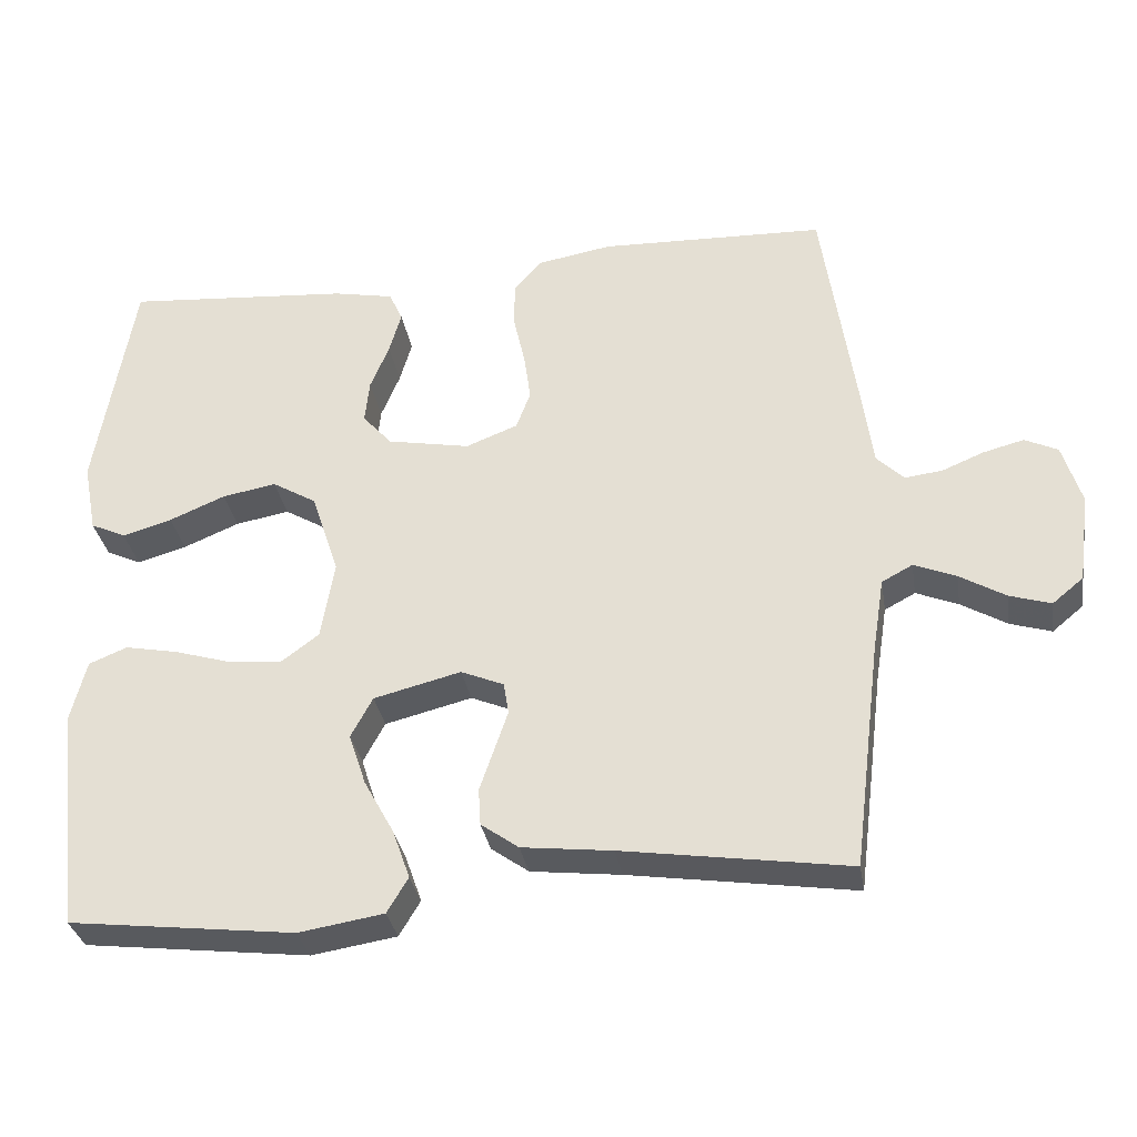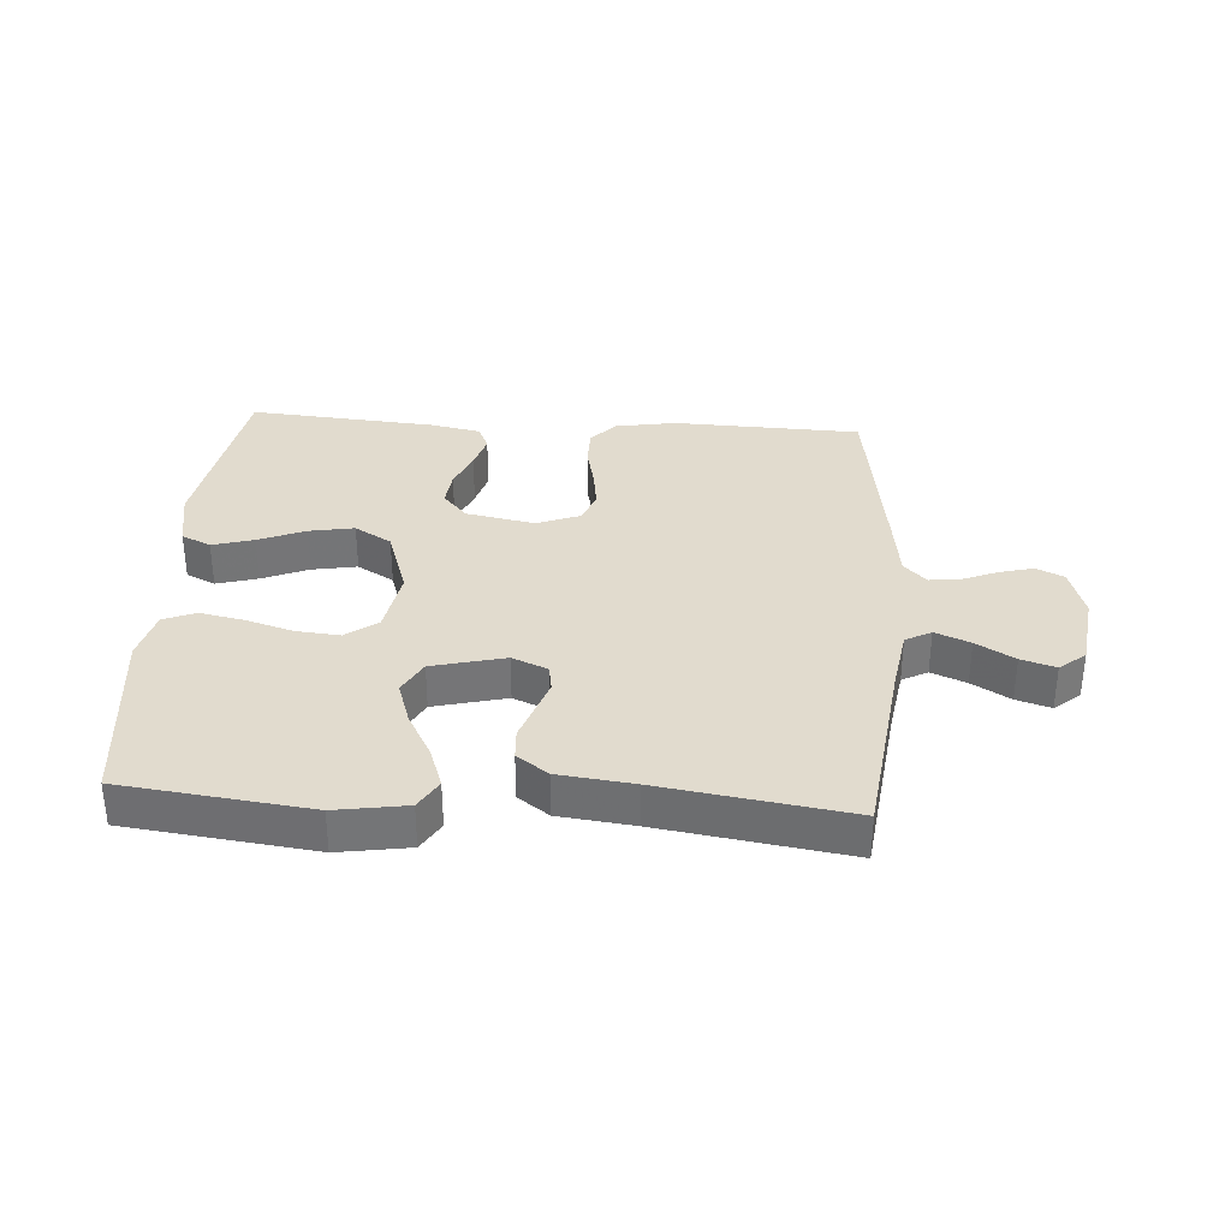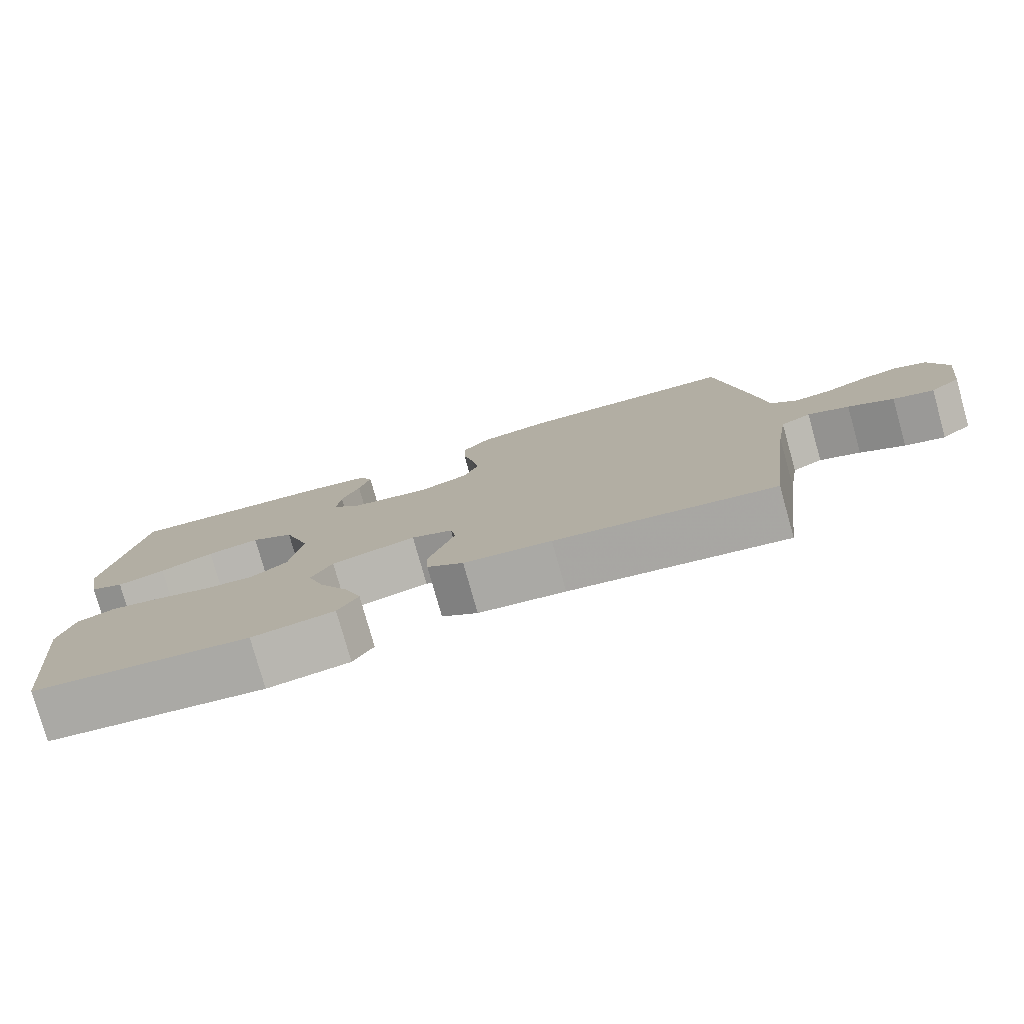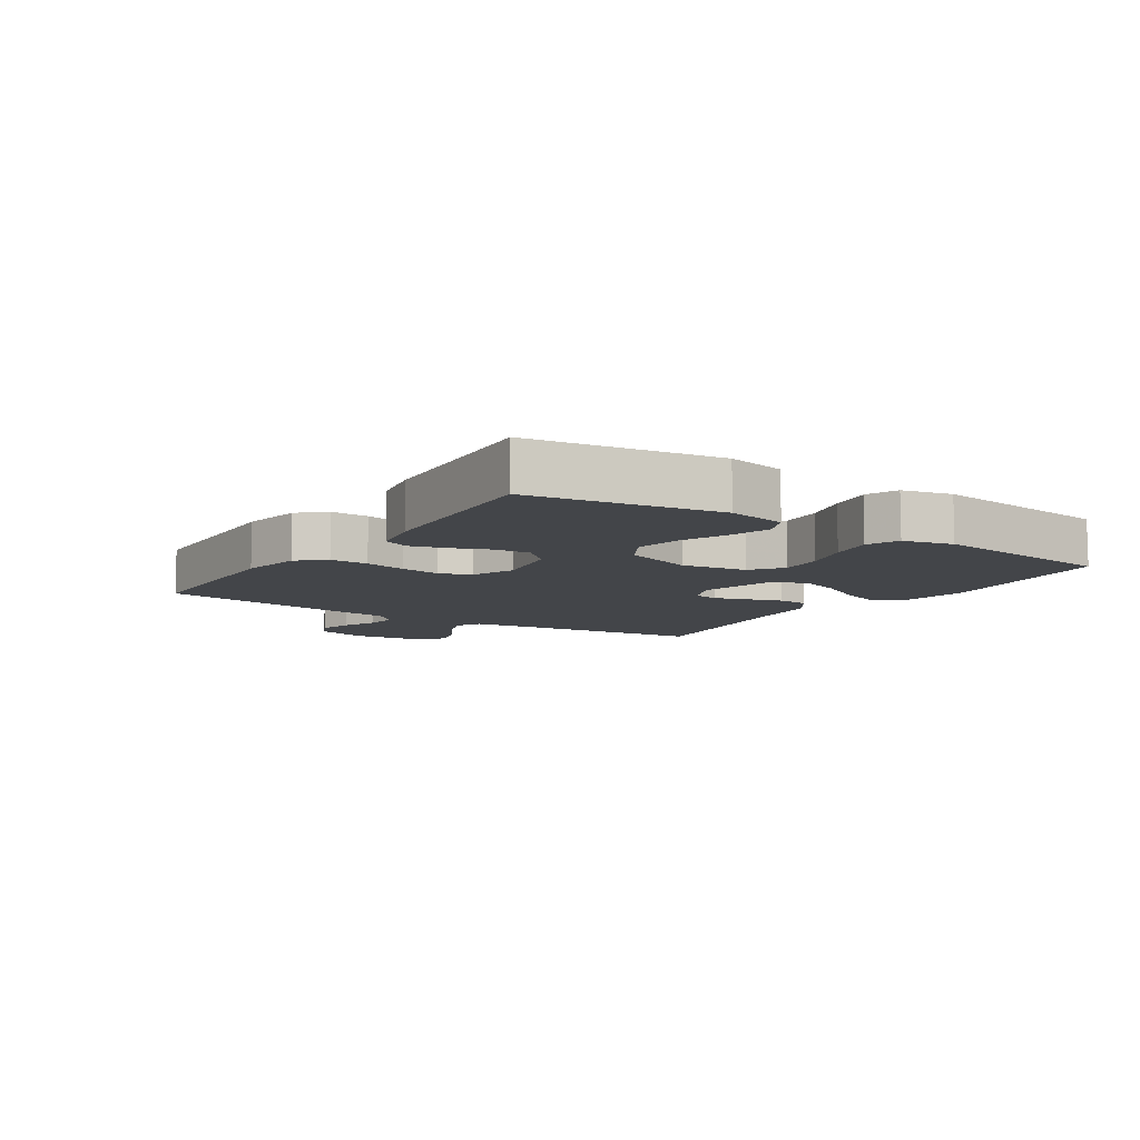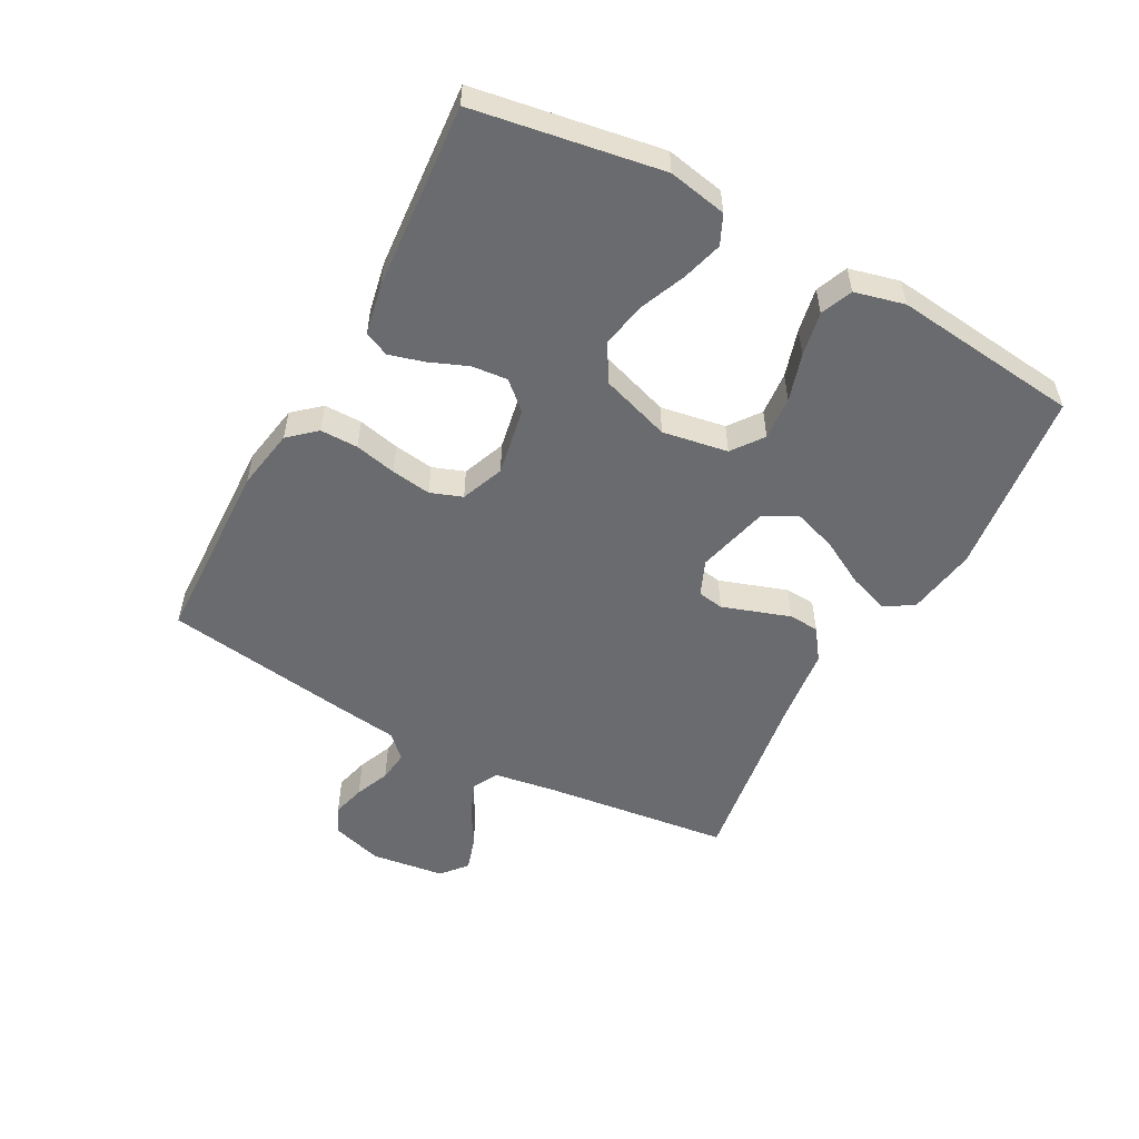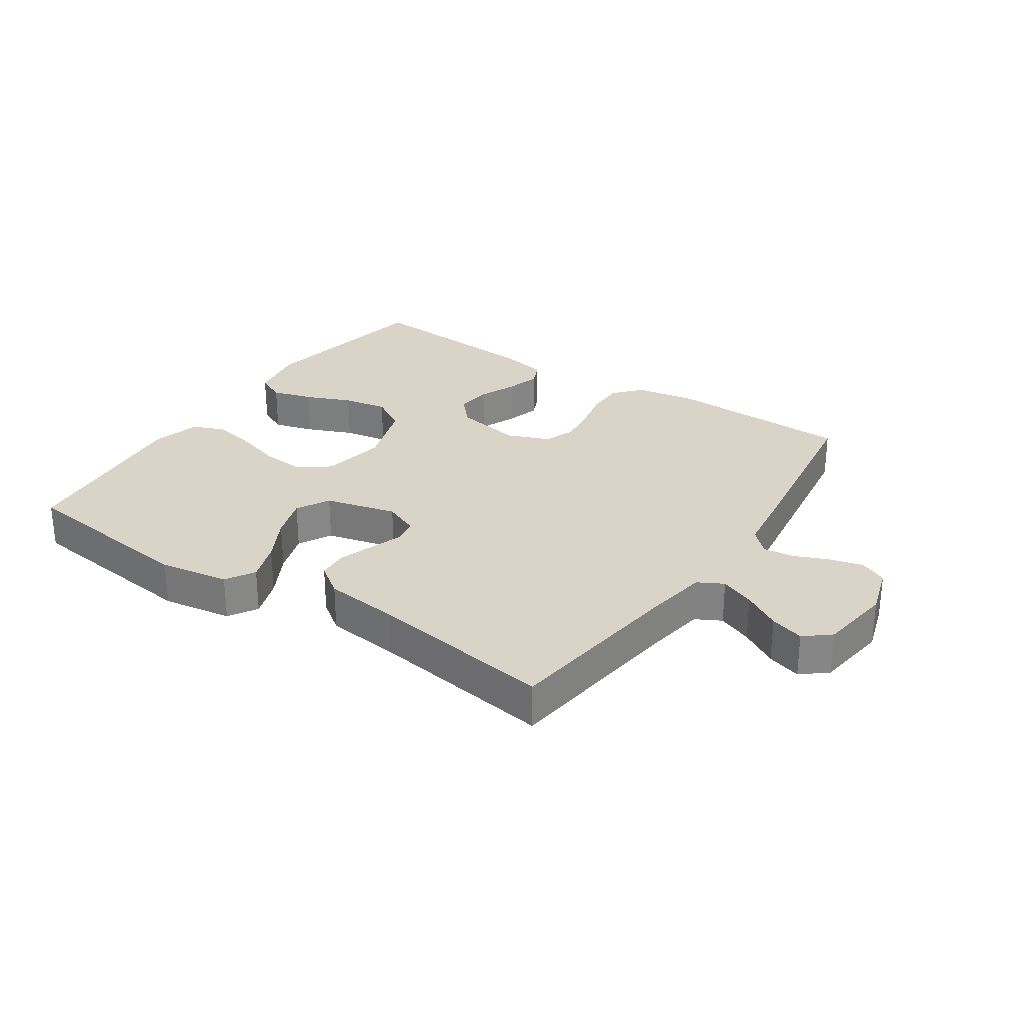
<metadata>
{"format":"obj","ext":"obj","renderer":"f3d","projection":"perspective","resolution":1024,"background":"white","views":[{"elev":-32.5,"azim":-170.6,"up":"+Z"},{"elev":33.9,"azim":-176.1,"up":"+Y"},{"elev":-78.6,"azim":-164.3,"up":"+Z"},{"elev":-8.9,"azim":56.2,"up":"+Y"},{"elev":-53.4,"azim":61.5,"up":"+Y"},{"elev":28.4,"azim":-146.1,"up":"+Y"}]}
</metadata>
<code>
v 0.5 0.07 0.5
v 0.55 0.07 0.2
v 0.532 0.07 0.106
v 0.485 0.07 0.084
v 0.419 0.07 0.103
v 0.345 0.07 0.134
v 0.273 0.07 0.147
v 0.214 0.07 0.112
v 0.177 0.07 0
v 0.195 0.07 -0.105
v 0.245 0.07 -0.142
v 0.315 0.07 -0.136
v 0.391 0.07 -0.113
v 0.462 0.07 -0.099
v 0.513 0.07 -0.12
v 0.533 0.07 -0.2
v 0.5 0.07 -0.5
v 0.2 0.07 -0.536
v 0.087 0.07 -0.518
v 0.059 0.07 -0.471
v 0.082 0.07 -0.406
v 0.122 0.07 -0.333
v 0.145 0.07 -0.264
v 0.116 0.07 -0.21
v 0 0.07 -0.181
v -0.057 0.07 -0.205
v -0.064 0.07 -0.247
v -0.046 0.07 -0.3
v -0.027 0.07 -0.356
v -0.03 0.07 -0.405
v -0.08 0.07 -0.441
v -0.2 0.07 -0.455
v -0.5 0.07 -0.5
v -0.537 0.07 -0.2
v -0.553 0.07 -0.099
v -0.594 0.07 -0.077
v -0.65 0.07 -0.1
v -0.711 0.07 -0.136
v -0.766 0.07 -0.153
v -0.807 0.07 -0.119
v -0.823 0.07 0
v -0.798 0.07 0.082
v -0.754 0.07 0.103
v -0.7 0.07 0.089
v -0.644 0.07 0.066
v -0.594 0.07 0.06
v -0.558 0.07 0.096
v -0.544 0.07 0.2
v -0.5 0.07 0.5
v -0.2 0.07 0.51
v -0.102 0.07 0.493
v -0.064 0.07 0.45
v -0.064 0.07 0.389
v -0.079 0.07 0.322
v -0.088 0.07 0.258
v -0.069 0.07 0.207
v 0 0.07 0.18
v 0.11 0.07 0.201
v 0.149 0.07 0.245
v 0.143 0.07 0.303
v 0.118 0.07 0.364
v 0.102 0.07 0.42
v 0.12 0.07 0.46
v 0.2 0.07 0.476
v 0.5 0 0.5
v 0.55 0 0.2
v 0.532 0 0.106
v 0.485 0 0.084
v 0.419 0 0.103
v 0.345 0 0.134
v 0.273 0 0.147
v 0.214 0 0.112
v 0.177 0 0
v 0.195 0 -0.105
v 0.245 0 -0.142
v 0.315 0 -0.136
v 0.391 0 -0.113
v 0.462 0 -0.099
v 0.513 0 -0.12
v 0.533 0 -0.2
v 0.5 0 -0.5
v 0.2 0 -0.536
v 0.087 0 -0.518
v 0.059 0 -0.471
v 0.082 0 -0.406
v 0.122 0 -0.333
v 0.145 0 -0.264
v 0.116 0 -0.21
v 0 0 -0.181
v -0.057 0 -0.205
v -0.064 0 -0.247
v -0.046 0 -0.3
v -0.027 0 -0.356
v -0.03 0 -0.405
v -0.08 0 -0.441
v -0.2 0 -0.455
v -0.5 0 -0.5
v -0.537 0 -0.2
v -0.553 0 -0.099
v -0.594 0 -0.077
v -0.65 0 -0.1
v -0.711 0 -0.136
v -0.766 0 -0.153
v -0.807 0 -0.119
v -0.823 0 0
v -0.798 0 0.082
v -0.754 0 0.103
v -0.7 0 0.089
v -0.644 0 0.066
v -0.594 0 0.06
v -0.558 0 0.096
v -0.544 0 0.2
v -0.5 0 0.5
v -0.2 0 0.51
v -0.102 0 0.493
v -0.064 0 0.45
v -0.064 0 0.389
v -0.079 0 0.322
v -0.088 0 0.258
v -0.069 0 0.207
v 0 0 0.18
v 0.11 0 0.201
v 0.149 0 0.245
v 0.143 0 0.303
v 0.118 0 0.364
v 0.102 0 0.42
v 0.12 0 0.46
v 0.2 0 0.476
f 4 5 6
f 3 4 6
f 2 3 6
f 1 2 6
f 64 1 6
f 63 64 6
f 62 63 6
f 61 62 6
f 60 61 6
f 59 60 6 7
f 58 59 7 8
f 57 58 8 9
f 56 57 9 10
f 52 53 54
f 51 52 54
f 50 51 54
f 49 50 54
f 48 49 54
f 47 48 54
f 46 47 54 55
f 43 44 45
f 42 43 45
f 41 42 45
f 40 41 45
f 39 40 45
f 38 39 45
f 37 38 45
f 36 37 45 46
f 46 55 56
f 36 46 56
f 35 36 56
f 32 33 34
f 32 34 35
f 31 32 35
f 30 31 35
f 29 30 35
f 28 29 35
f 27 28 35
f 20 21 22
f 19 20 22
f 18 19 22
f 17 18 22
f 16 17 22
f 15 16 22
f 14 15 22
f 13 14 22
f 12 13 22
f 11 12 22 23
f 10 11 23 24
f 26 27 35 56
f 25 26 56
f 10 24 25 56
f 70 69 68
f 70 68 67
f 70 67 66
f 70 66 65
f 70 65 128
f 70 128 127
f 70 127 126
f 70 126 125
f 70 125 124
f 71 70 124 123
f 72 71 123 122
f 73 72 122 121
f 74 73 121 120
f 118 117 116
f 118 116 115
f 118 115 114
f 118 114 113
f 118 113 112
f 118 112 111
f 119 118 111 110
f 109 108 107
f 109 107 106
f 109 106 105
f 109 105 104
f 109 104 103
f 109 103 102
f 109 102 101
f 110 109 101 100
f 120 119 110
f 120 110 100
f 120 100 99
f 98 97 96
f 99 98 96
f 99 96 95
f 99 95 94
f 99 94 93
f 99 93 92
f 99 92 91
f 86 85 84
f 86 84 83
f 86 83 82
f 86 82 81
f 86 81 80
f 86 80 79
f 86 79 78
f 86 78 77
f 86 77 76
f 87 86 76 75
f 88 87 75 74
f 120 99 91 90
f 120 90 89
f 120 89 88 74
f 1 65 66 2
f 2 66 67 3
f 3 67 68 4
f 4 68 69 5
f 5 69 70 6
f 6 70 71 7
f 7 71 72 8
f 8 72 73 9
f 9 73 74 10
f 10 74 75 11
f 11 75 76 12
f 12 76 77 13
f 13 77 78 14
f 14 78 79 15
f 15 79 80 16
f 16 80 81 17
f 17 81 82 18
f 18 82 83 19
f 19 83 84 20
f 20 84 85 21
f 21 85 86 22
f 22 86 87 23
f 23 87 88 24
f 24 88 89 25
f 25 89 90 26
f 26 90 91 27
f 27 91 92 28
f 28 92 93 29
f 29 93 94 30
f 30 94 95 31
f 31 95 96 32
f 32 96 97 33
f 33 97 98 34
f 34 98 99 35
f 35 99 100 36
f 36 100 101 37
f 37 101 102 38
f 38 102 103 39
f 39 103 104 40
f 40 104 105 41
f 41 105 106 42
f 42 106 107 43
f 43 107 108 44
f 44 108 109 45
f 45 109 110 46
f 46 110 111 47
f 47 111 112 48
f 48 112 113 49
f 49 113 114 50
f 50 114 115 51
f 51 115 116 52
f 52 116 117 53
f 53 117 118 54
f 54 118 119 55
f 55 119 120 56
f 56 120 121 57
f 57 121 122 58
f 58 122 123 59
f 59 123 124 60
f 60 124 125 61
f 61 125 126 62
f 62 126 127 63
f 63 127 128 64
f 64 128 65 1

</code>
